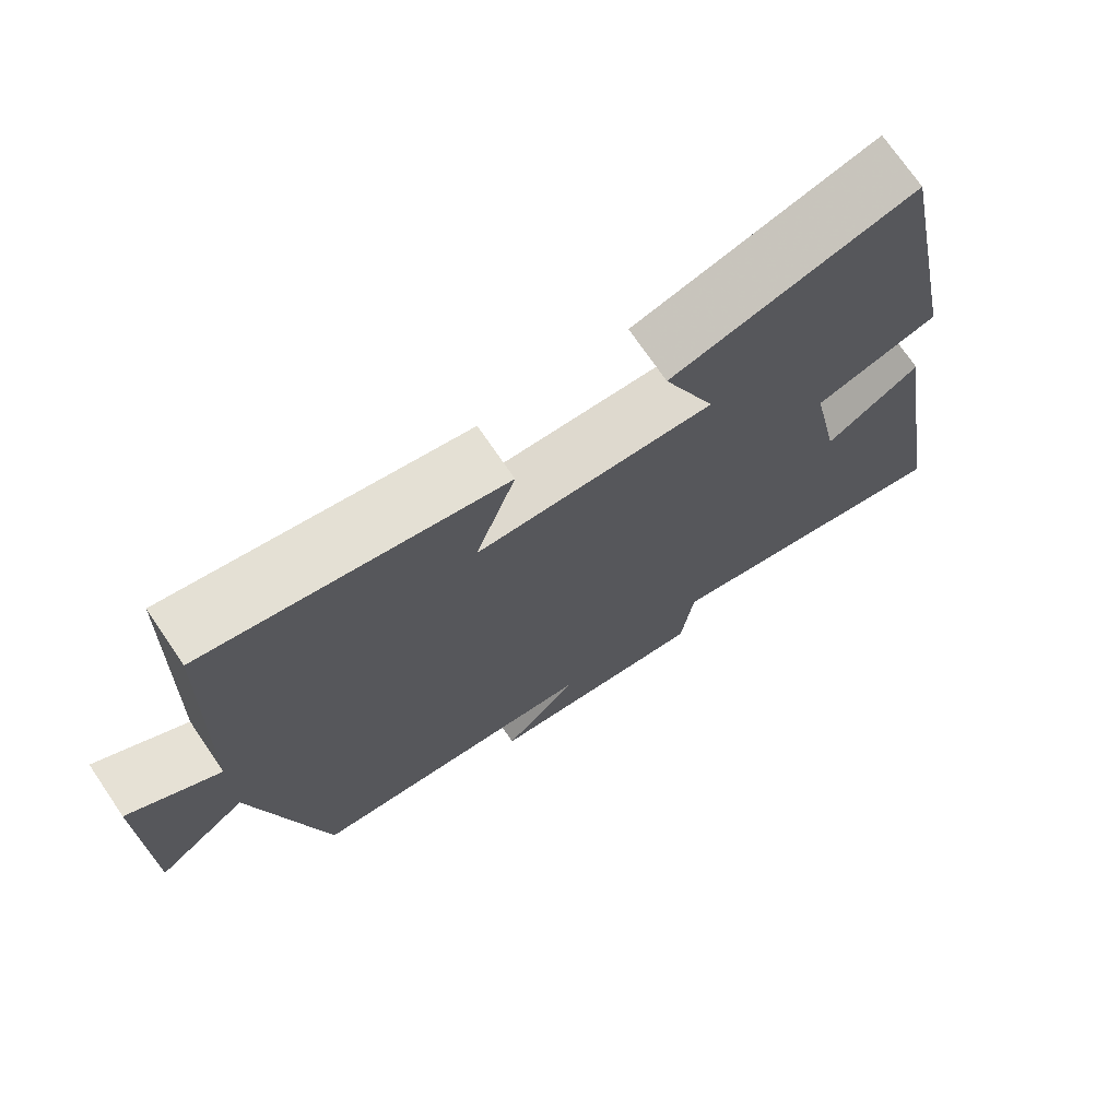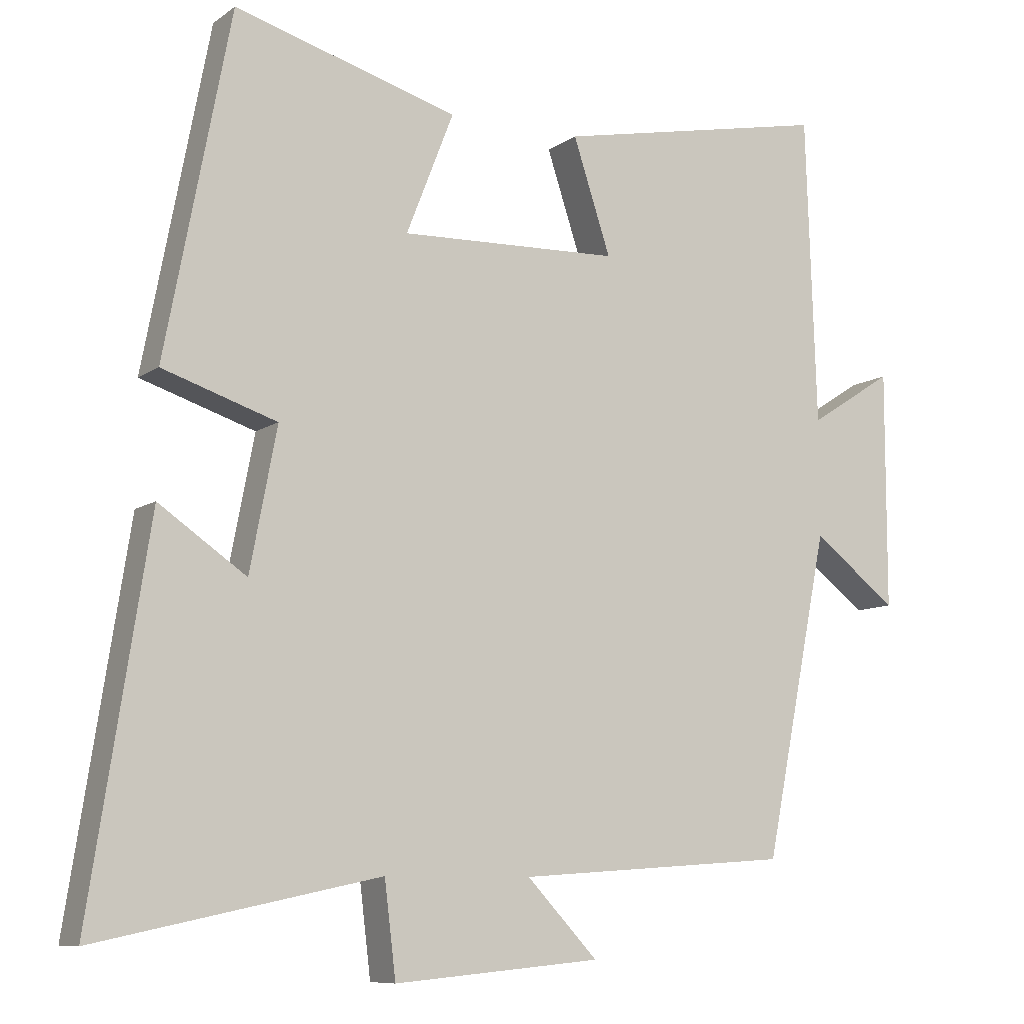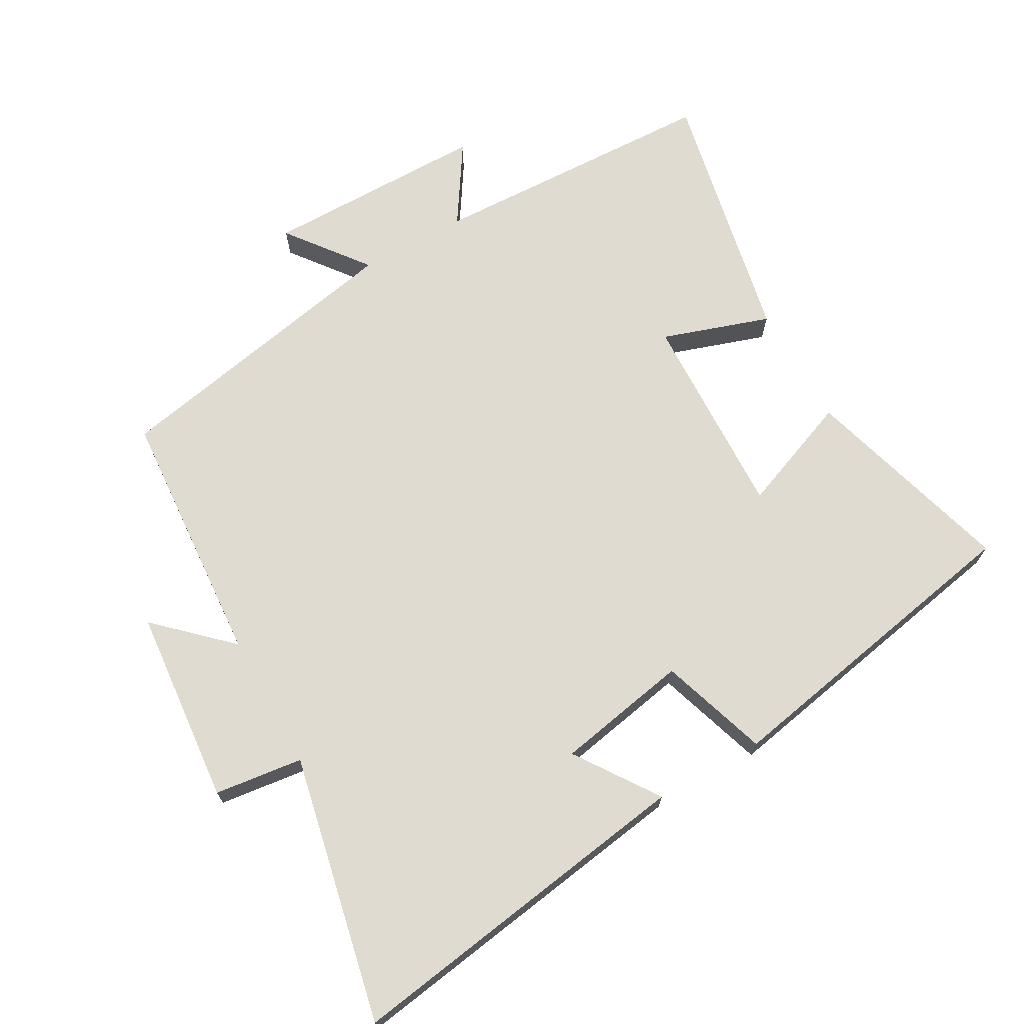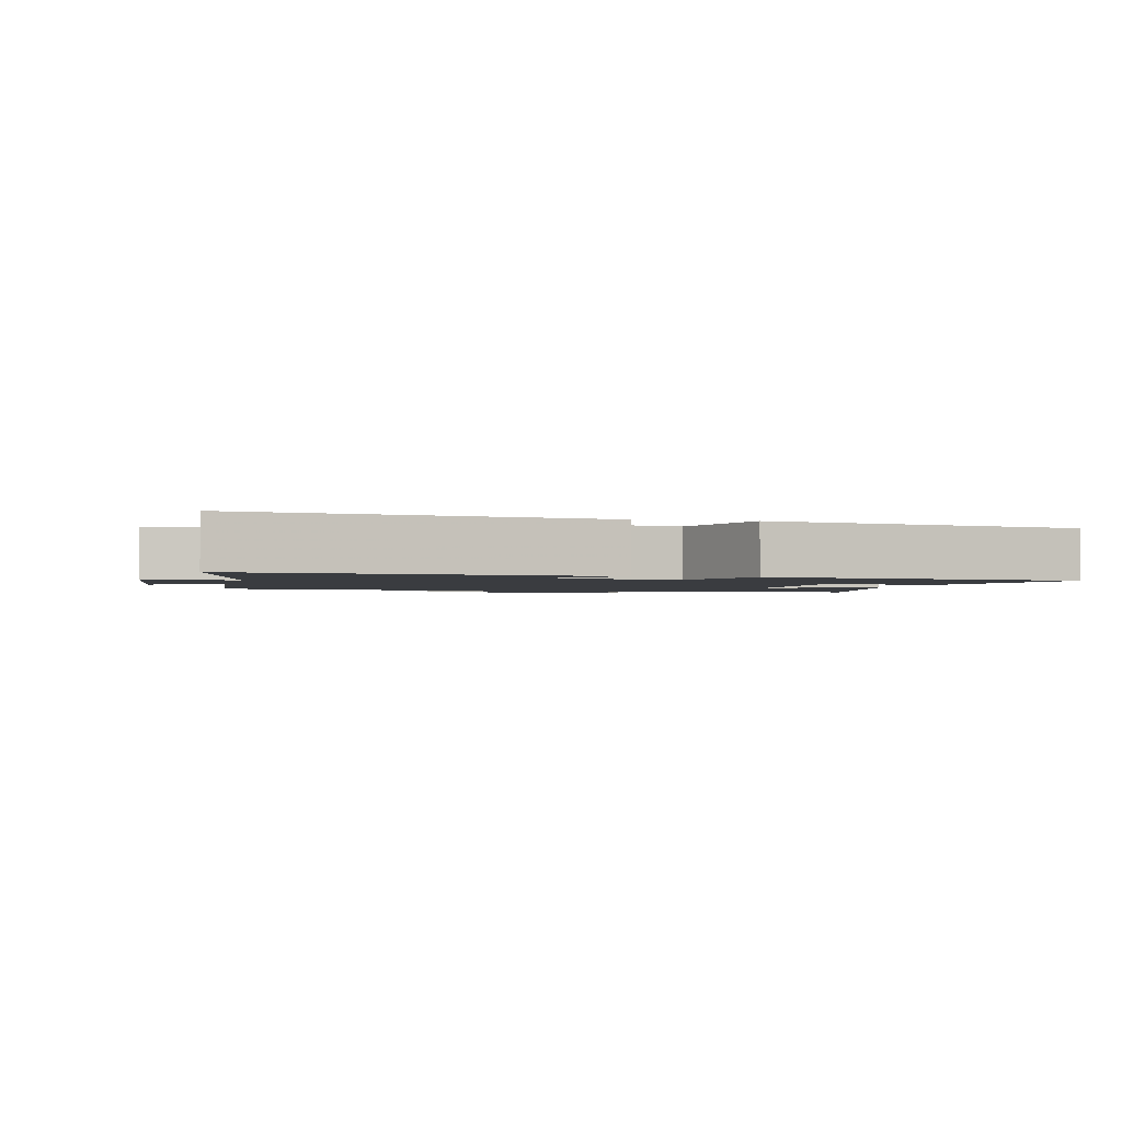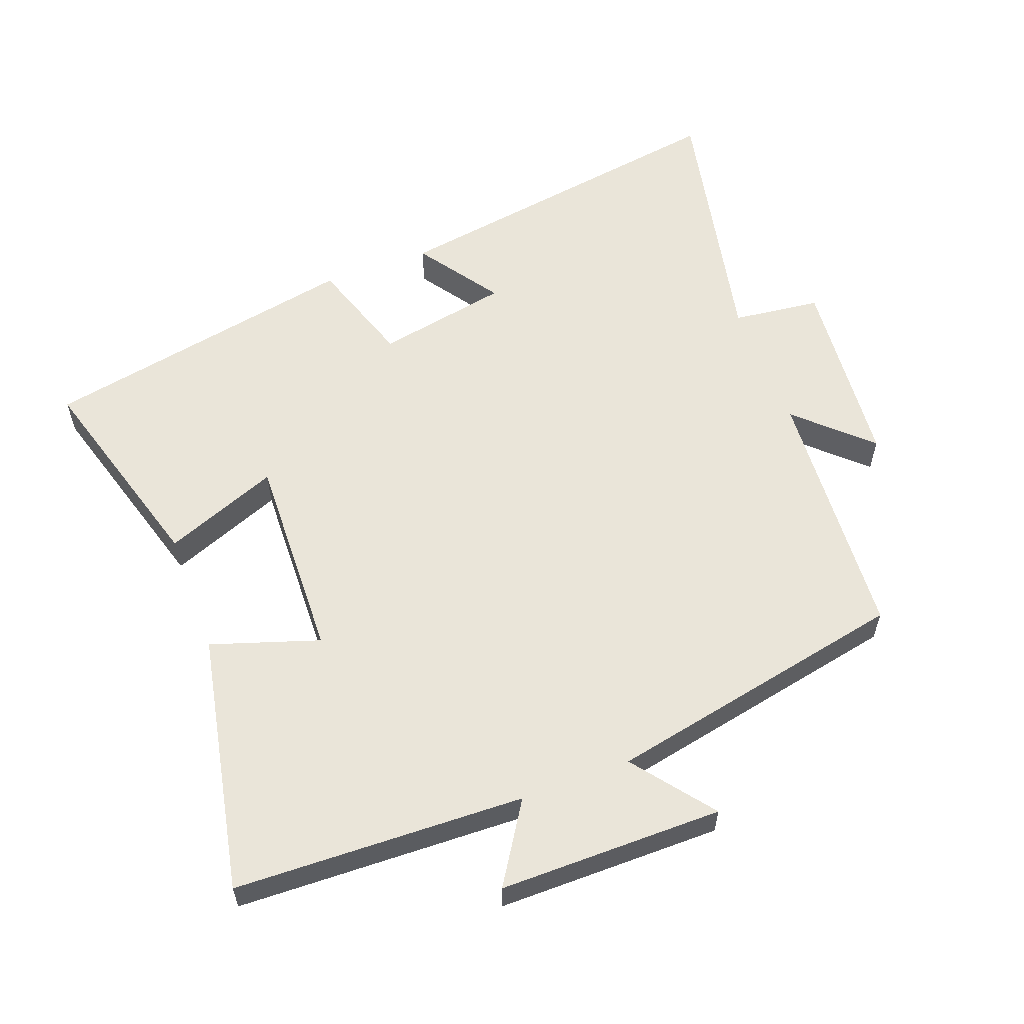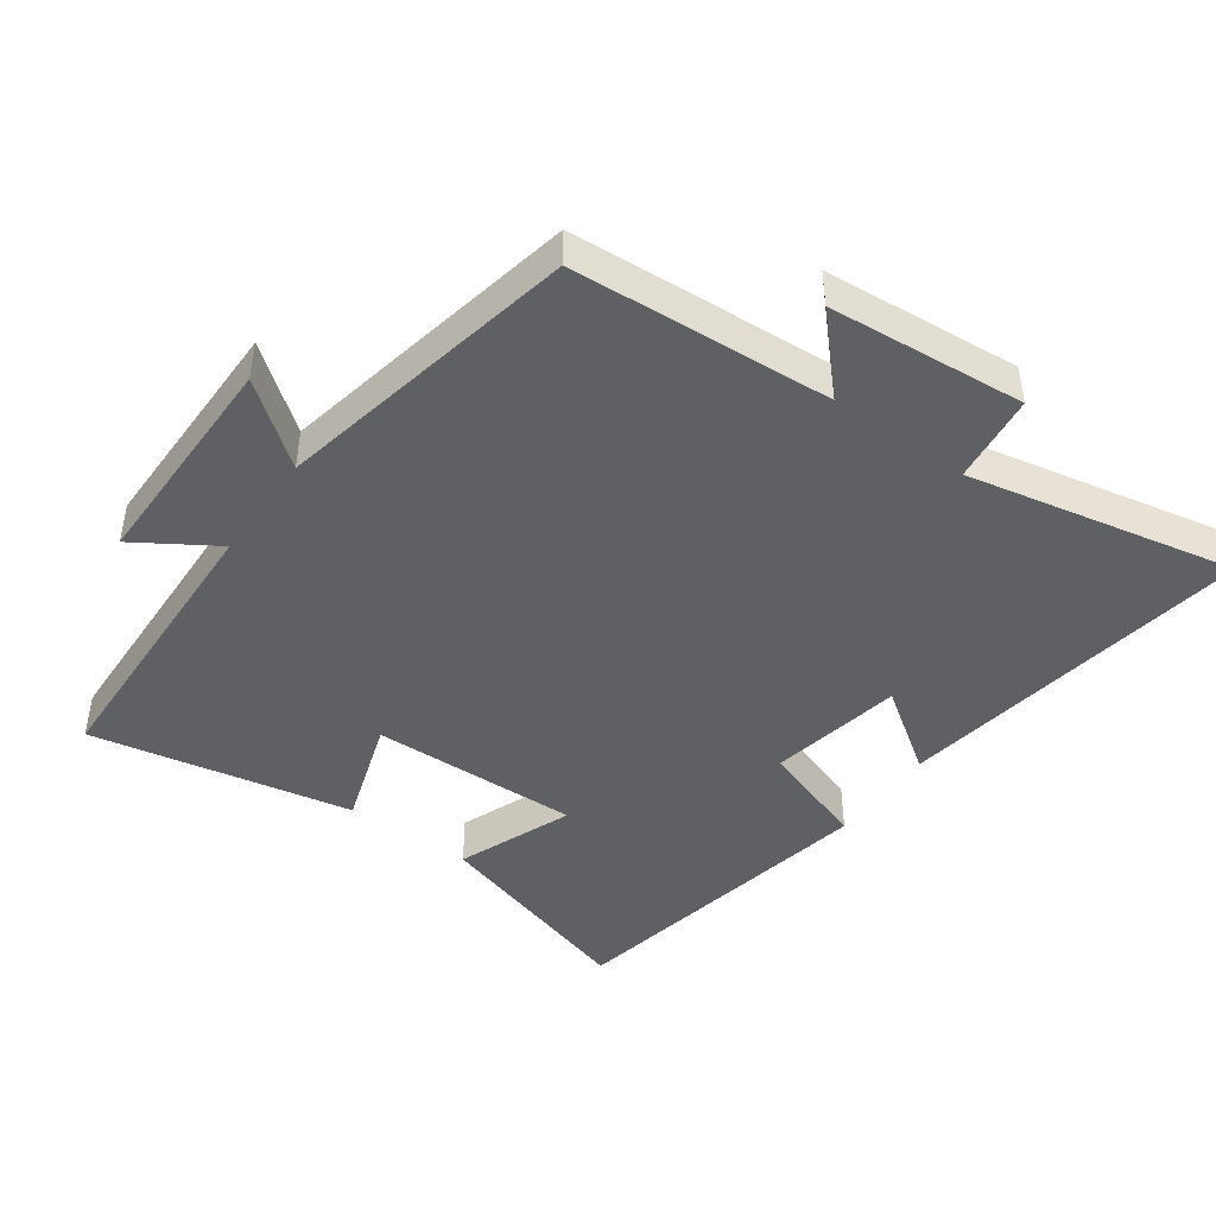
<metadata>
{"format":"obj","ext":"obj","renderer":"f3d","projection":"perspective","resolution":1024,"background":"white","views":[{"elev":72.9,"azim":145.7,"up":"+Z"},{"elev":-8.9,"azim":-29.9,"up":"+Z"},{"elev":69.9,"azim":-119.2,"up":"+Y"},{"elev":-1.8,"azim":-103.1,"up":"+Y"},{"elev":58.4,"azim":69.4,"up":"+Y"},{"elev":-45.1,"azim":144.3,"up":"+Y"}]}
</metadata>
<code>
v -0.583 0.07 -0.583
v -0.5 0.07 -0.052
v -0.377 0.07 -0.137
v -0.339 0.07 0.061
v -0.5 0.07 0.114
v -0.408 0.07 0.592
v -0.093 0.07 0.5
v -0.16 0.07 0.329
v 0.15 0.07 0.339
v 0.097 0.07 0.5
v 0.485 0.07 0.578
v 0.5 0.07 0.145
v 0.619 0.07 0.221
v 0.619 0.07 -0.113
v 0.5 0.07 -0.021
v 0.409 0.07 -0.474
v 0.023 0.07 -0.5
v 0.123 0.07 -0.606
v -0.169 0.07 -0.632
v -0.185 0.07 -0.5
v -0.583 0 -0.583
v -0.5 0 -0.052
v -0.377 0 -0.137
v -0.339 0 0.061
v -0.5 0 0.114
v -0.408 0 0.592
v -0.093 0 0.5
v -0.16 0 0.329
v 0.15 0 0.339
v 0.097 0 0.5
v 0.485 0 0.578
v 0.5 0 0.145
v 0.619 0 0.221
v 0.619 0 -0.113
v 0.5 0 -0.021
v 0.409 0 -0.474
v 0.023 0 -0.5
v 0.123 0 -0.606
v -0.169 0 -0.632
v -0.185 0 -0.5
f 17 18 19 20
f 15 16 17 20
f 15 20 1
f 12 13 14 15
f 9 10 11 12
f 8 9 12 15
f 5 6 7 8
f 4 5 8 15
f 3 4 15
f 1 2 3
f 1 3 15
f 40 39 38 37
f 40 37 36 35
f 21 40 35
f 35 34 33 32
f 32 31 30 29
f 35 32 29 28
f 28 27 26 25
f 35 28 25 24
f 35 24 23
f 23 22 21
f 35 23 21
f 1 21 22 2
f 2 22 23 3
f 3 23 24 4
f 4 24 25 5
f 5 25 26 6
f 6 26 27 7
f 7 27 28 8
f 8 28 29 9
f 9 29 30 10
f 10 30 31 11
f 11 31 32 12
f 12 32 33 13
f 13 33 34 14
f 14 34 35 15
f 15 35 36 16
f 16 36 37 17
f 17 37 38 18
f 18 38 39 19
f 19 39 40 20
f 20 40 21 1

</code>
